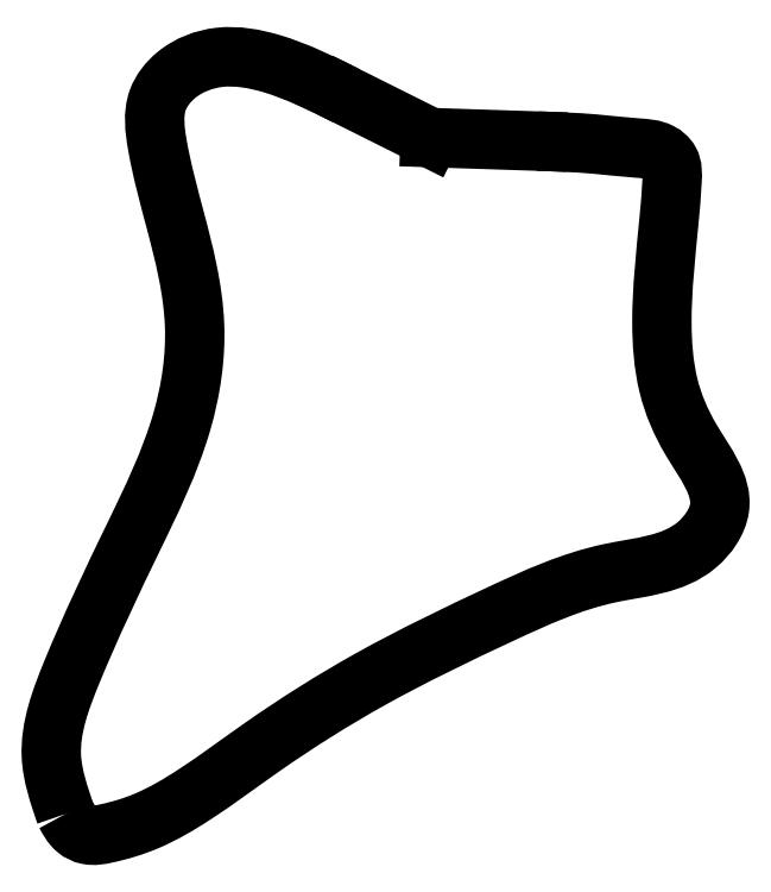
<metadata>
{"format":"dxf","ext":"dxf","renderer":"ezdxf+matplotlib","layout":"modelspace","background":"white","min_lineweight":24,"dpi":150}
</metadata>
<code>
0
SECTION
2
ENTITIES
0
LINE
8
0
10
250.8
20
104.8
30
0
11
253.4
21
103.5
31
0
0
LINE
8
0
10
253.4
20
103.5
30
0
11
256.9
21
103.4
31
0
0
SPLINE
8
0
70
0
71
3
72
19
73
15
74
13
40
0
40
0
40
0
40
0
40
1.892
40
4.679
40
9.346
40
13.36
40
16.48
40
19.89
40
22.33
40
23.76
40
24.76
40
26.25
40
27.91
40
30.51
40
30.51
40
30.51
40
30.51
10
241.8
20
81.97
30
0
10
241.6
20
82.58
30
0
10
241.1
20
84.1
30
0
10
242.2
20
87.17
30
0
10
243.8
20
90.55
30
0
10
245.6
20
94.12
30
0
10
246.1
20
97.67
30
0
10
245.4
20
100.6
30
0
10
244.8
20
102.9
30
0
10
244.5
20
104.6
30
0
10
245.4
20
105.7
30
0
10
246.8
20
106.2
30
0
10
248.7
20
105.9
30
0
10
250
20
105.2
30
0
10
250.8
20
104.8
30
0
11
241.8
21
81.97
31
0
11
241.4
21
83.81
31
0
11
242
21
86.52
31
0
11
244
21
90.76
31
0
11
245.5
21
94.46
31
0
11
245.9
21
97.55
31
0
11
245.3
21
100.9
31
0
11
244.7
21
103.3
31
0
11
244.7
21
104.7
31
0
11
245.3
21
105.5
31
0
11
246.7
21
106.1
31
0
11
248.4
21
105.9
31
0
11
250.8
21
104.8
31
0
0
LINE
8
0
10
241.8
20
81.97
30
0
11
241.8
21
81.97
31
0
0
SPLINE
8
0
70
0
71
3
72
28
73
24
74
22
40
0
40
0
40
0
40
0
40
1.795
40
3.205
40
3.929
40
4.341
40
4.962
40
6.264
40
9.469
40
11.51
40
13.41
40
15.74
40
17.11
40
20.03
40
23.75
40
28.38
40
32.5
40
35.06
40
36.86
40
38.19
40
38.78
40
39.19
40
39.78
40
39.78
40
39.78
40
39.78
10
256.9
20
103.4
30
0
10
257.5
20
103.4
30
0
10
258.5
20
103.3
30
0
10
259.8
20
103.2
30
0
10
260.7
20
103.1
30
0
10
261.2
20
102.7
30
0
10
261.1
20
101.9
30
0
10
261
20
100.2
30
0
10
260.7
20
98.05
30
0
10
260.9
20
95.63
30
0
10
261.7
20
93.75
30
0
10
263.1
20
92.02
30
0
10
261.7
20
89.92
30
0
10
258.8
20
89.78
30
0
10
255.4
20
88.23
30
0
10
251.6
20
86.43
30
0
10
248.4
20
84.41
30
0
10
246.2
20
82.73
30
0
10
244.5
20
81.75
30
0
10
243.4
20
81.39
30
0
10
242.6
20
81.25
30
0
10
242.1
20
81.49
30
0
10
241.9
20
81.8
30
0
10
241.8
20
81.97
30
0
11
256.9
21
103.4
31
0
11
258.7
21
103.3
31
0
11
260.1
21
103.2
31
0
11
260.8
21
103
31
0
11
261.1
21
102.8
31
0
11
261.1
21
102.1
31
0
11
261
21
100.8
31
0
11
260.8
21
97.65
31
0
11
261
21
95.62
31
0
11
261.8
21
93.87
31
0
11
262.7
21
91.72
31
0
11
261.9
21
90.55
31
0
11
259.2
21
89.64
31
0
11
255.7
21
88.34
31
0
11
251.5
21
86.27
31
0
11
248
21
84.08
31
0
11
246
21
82.62
31
0
11
244.4
21
81.74
31
0
11
243.1
21
81.35
31
0
11
242.5
21
81.31
31
0
11
242.1
21
81.49
31
0
11
241.8
21
81.97
31
0
0
ENDSEC
0
EOF

</code>
